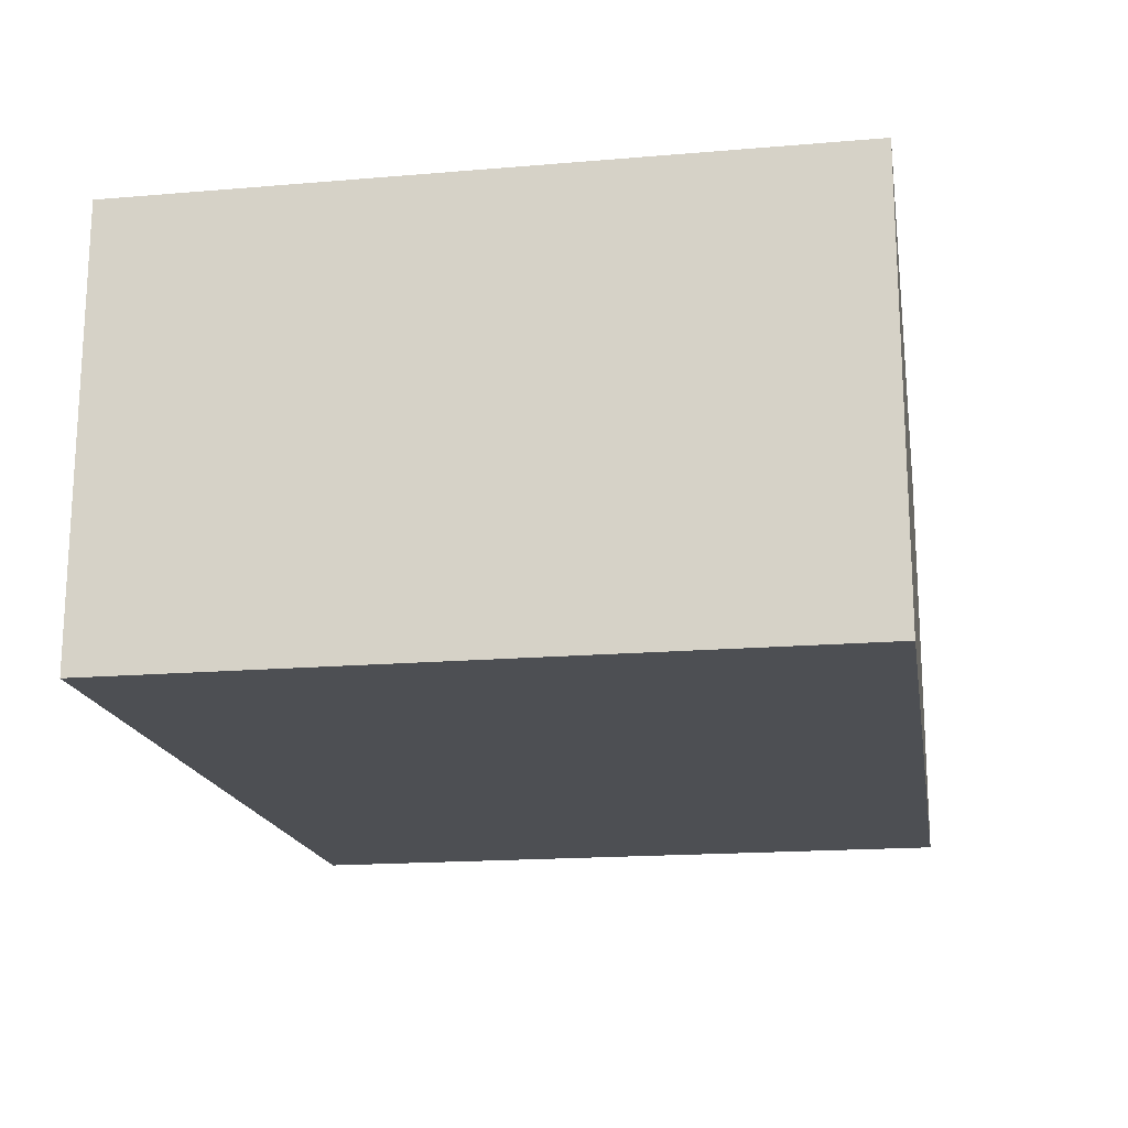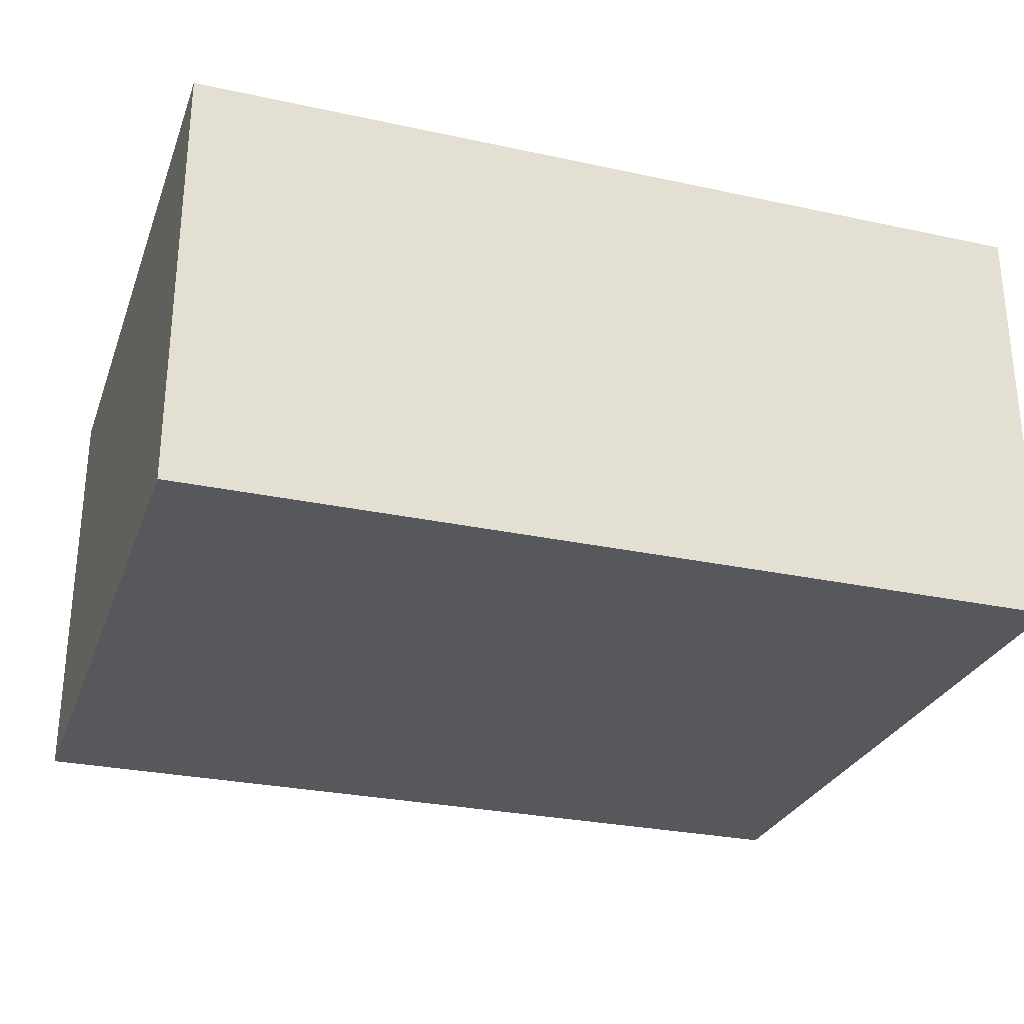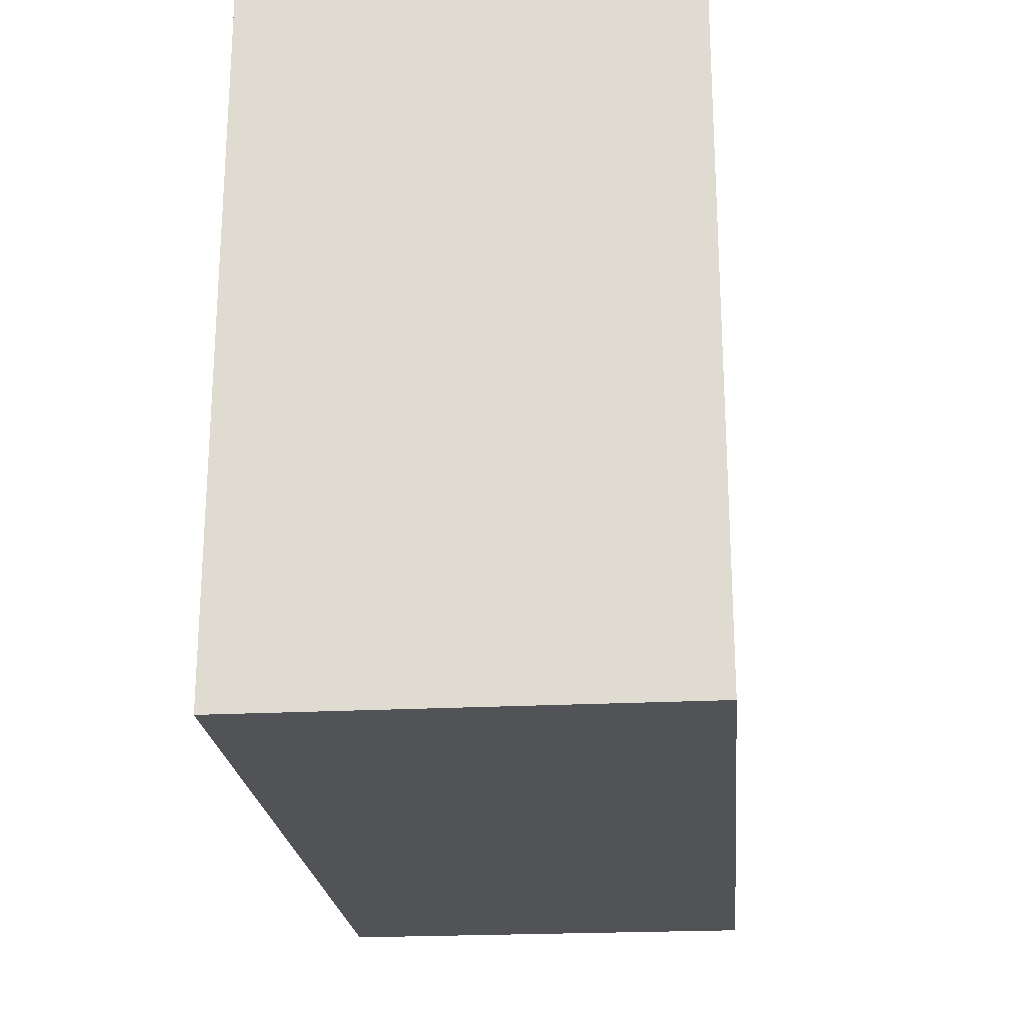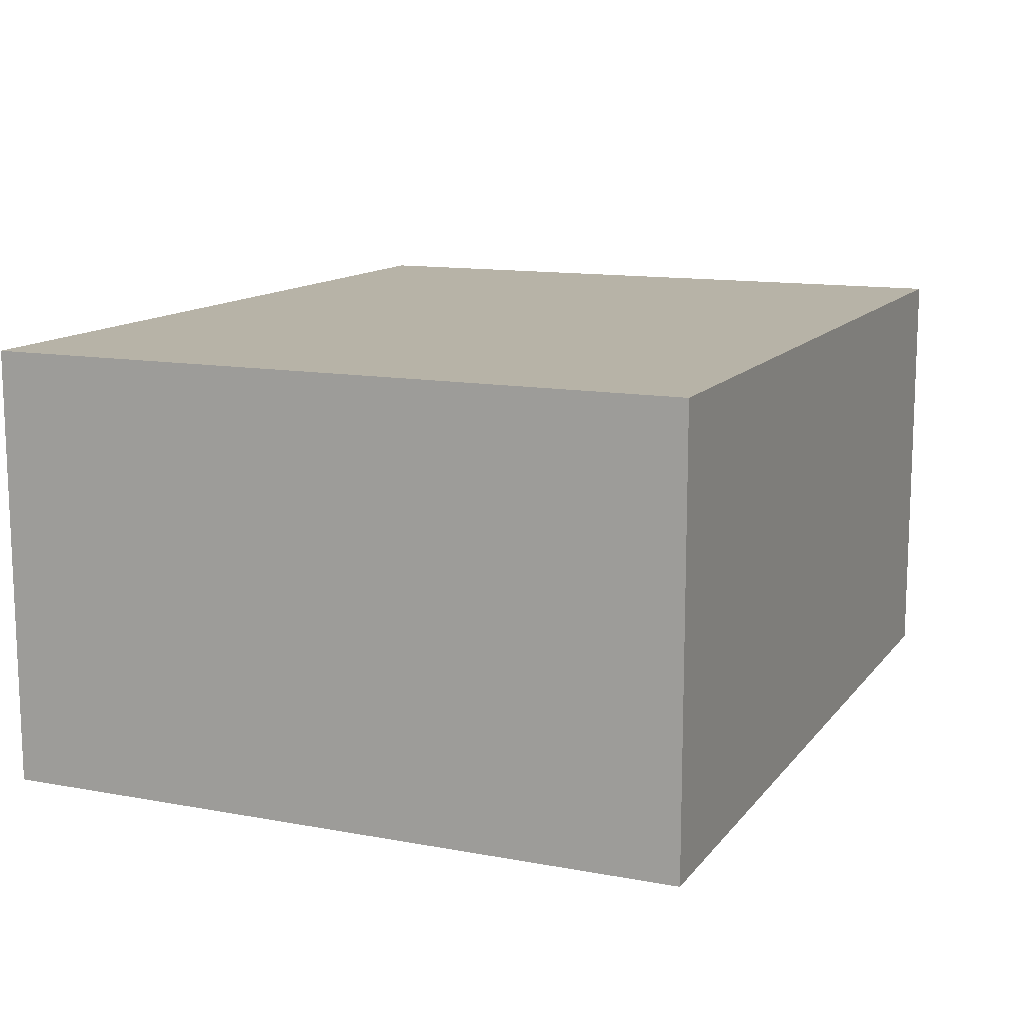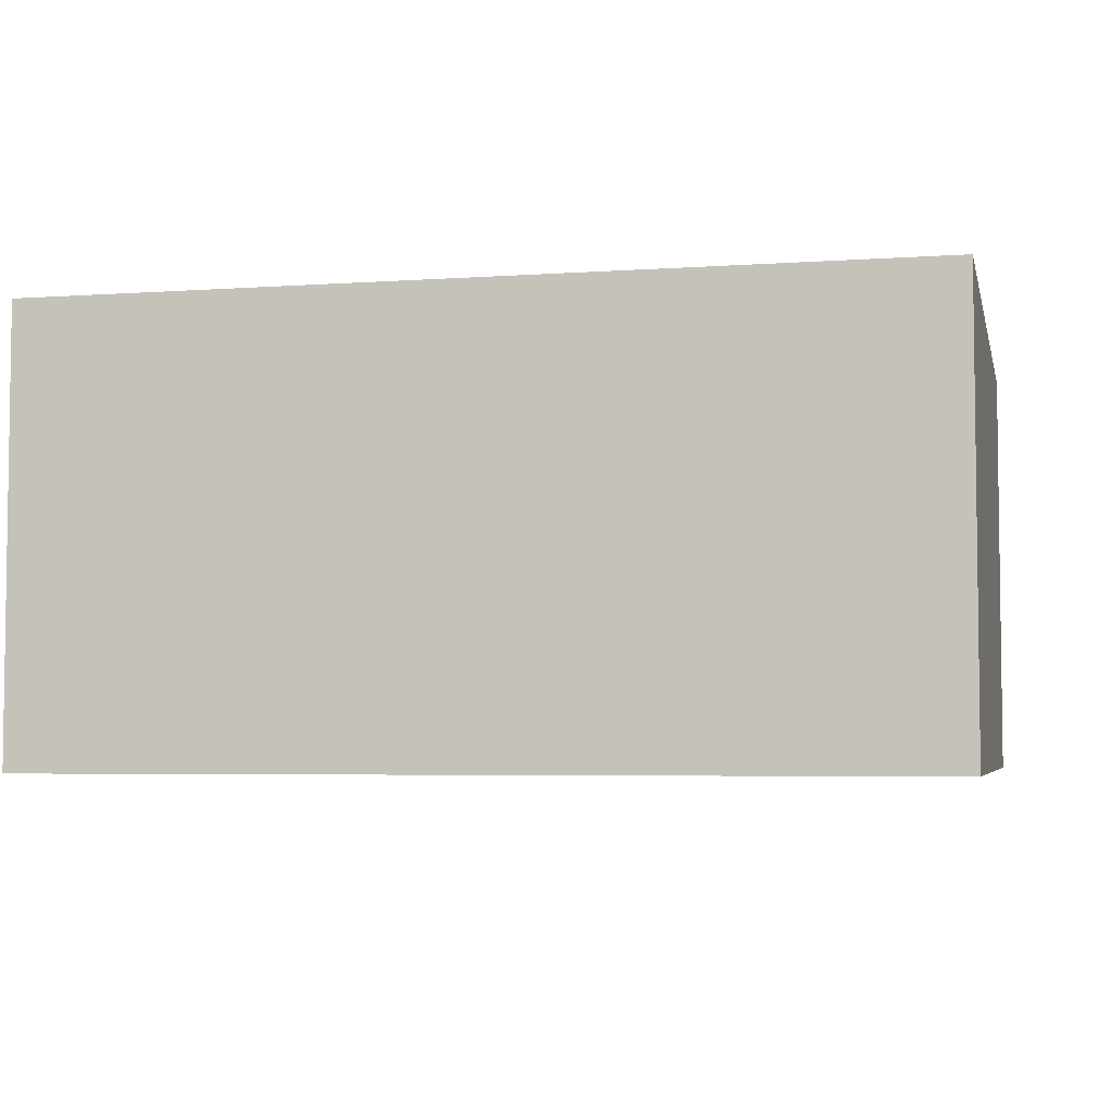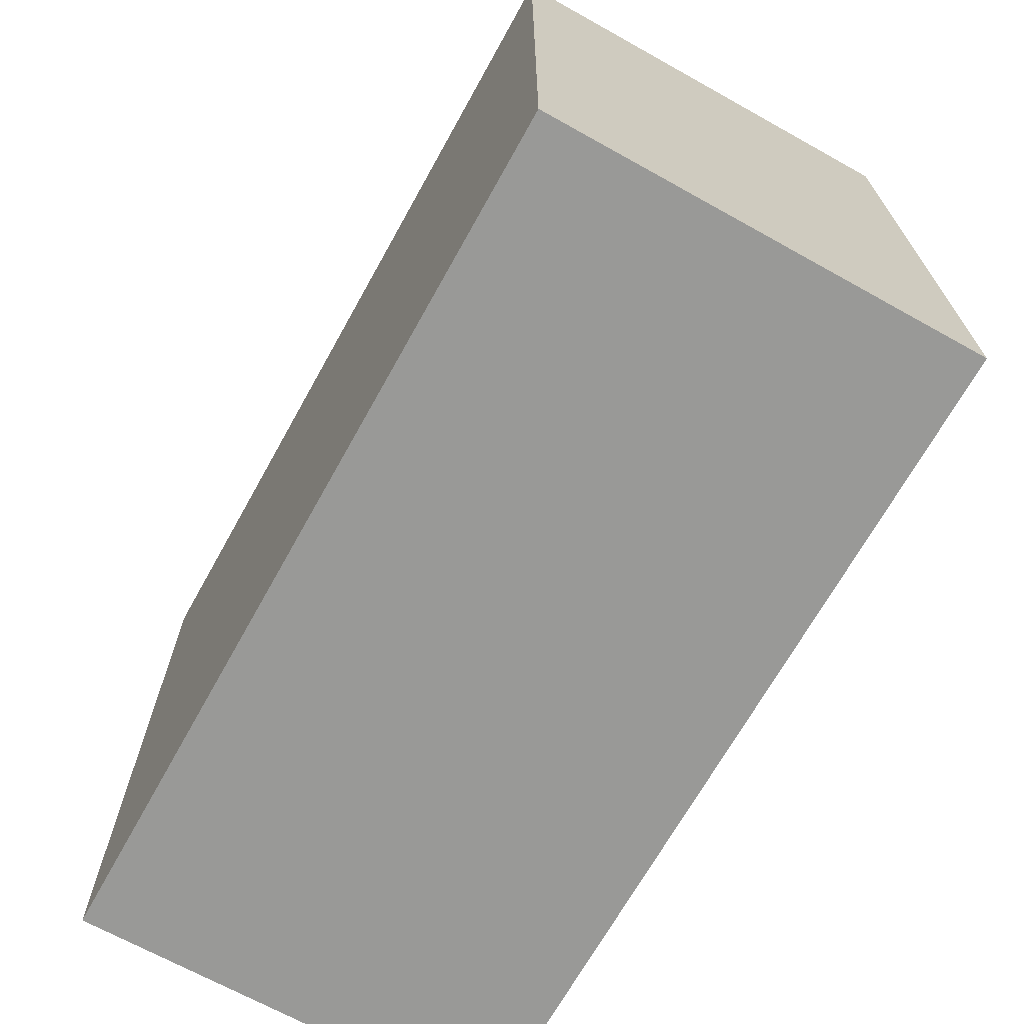
<metadata>
{"format":"obj","ext":"obj","renderer":"f3d","projection":"perspective","resolution":1024,"background":"white","views":[{"elev":-17.7,"azim":-80.6,"up":"+Y"},{"elev":-28.2,"azim":161.9,"up":"+Y"},{"elev":-22.5,"azim":95.2,"up":"+Z"},{"elev":12.6,"azim":113.3,"up":"+Y"},{"elev":-4.7,"azim":-167.4,"up":"+Y"},{"elev":-68.8,"azim":-119.1,"up":"+Z"}]}
</metadata>
<code>
o Rampa_B1_Pt2_Cube.008
v -1 0 0.8
v -1 1 0.8
v -1 0 -0.8
v -1 1 -0.8
v 1 0 0.8
v 1 1 0.8
v 1 0 -0.8
v 1 1 -0.8
f 1 2 4 3
f 3 4 8 7
f 7 8 6 5
f 5 6 2 1
f 3 7 5 1
f 8 4 2 6

</code>
